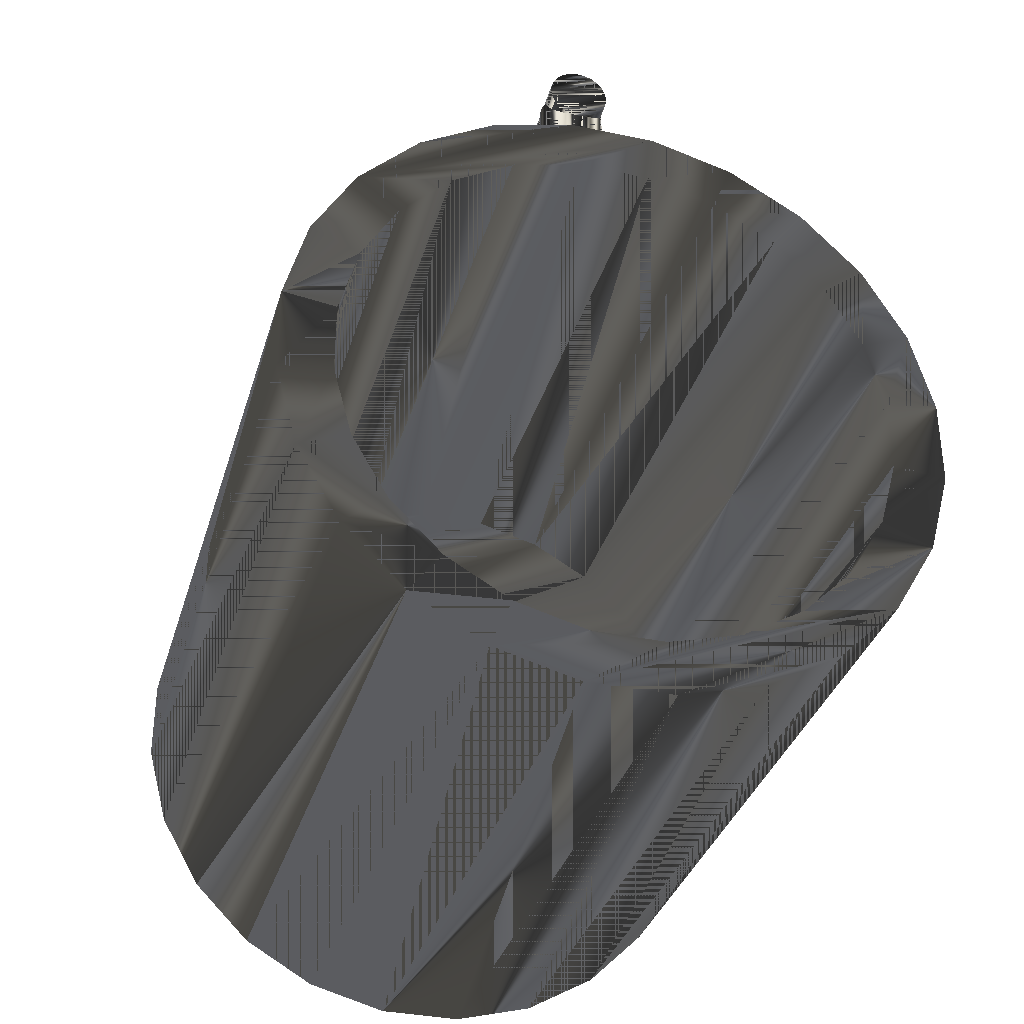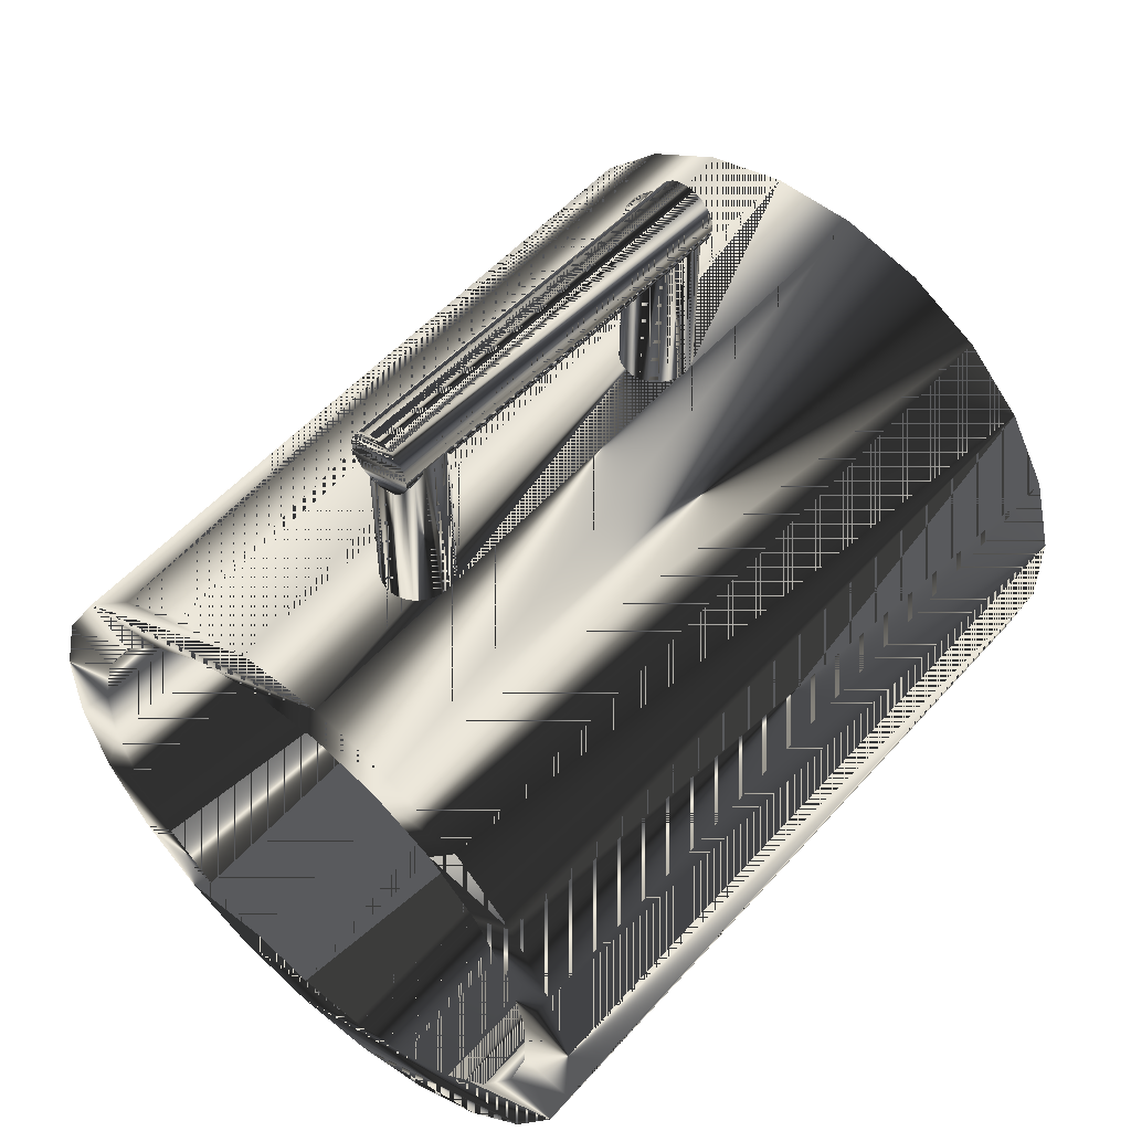
<metadata>
{"format":"obj","ext":"obj","renderer":"f3d","projection":"perspective","resolution":1024,"background":"white","views":[{"elev":-34.5,"azim":-15.8,"up":"+Y"},{"elev":53.8,"azim":40.7,"up":"+Y"}]}
</metadata>
<code>
v 0.005424 -0.05473 -0.04754
v 0.02533 -0.04649 -0.04754
v 0.01592 -0.05192 -0.04754
v 0.03302 -0.0388 -0.04754
v 0.01592 -0.05192 0.04754
v 0.005424 -0.05473 0.04754
v -0.005443 -0.05473 -0.04754
v 0.02533 -0.04649 0.04754
v -0.005443 -0.05473 0.04754
v 0.03846 -0.02939 -0.04754
v 0.03302 -0.0388 0.04754
v -0.01594 -0.05191 0.04754
v -0.01594 -0.05191 -0.04754
v 0.01335 -0.04571 0.04754
v 0.004549 -0.04807 0.04754
v 0.04127 -0.0189 -0.04754
v 0.03846 -0.02939 0.04754
v 0.02125 -0.04116 0.04754
v -0.02535 -0.04648 -0.04754
v -0.004565 -0.04807 0.04754
v 0.04127 -0.0189 0.04754
v 0.01335 -0.04571 -0.03399
v 0.004549 -0.04807 -0.03399
v -0.02535 -0.04648 0.04754
v -0.004565 -0.04807 -0.03399
v -0.01337 -0.04571 0.04754
v 0.04127 -0.008029 -0.04754
v 0.04127 -0.008029 0.04754
v 0.03225 -0.02682 0.04754
v 0.02769 -0.03471 0.04754
v 0.02125 -0.04116 -0.03399
v -0.03303 -0.03879 -0.04754
v -0.01337 -0.04571 -0.03399
v 0.03461 -0.01802 0.04754
v 0.02769 -0.03471 -0.03399
v -0.02126 -0.04115 0.04754
v -0.03303 -0.03879 0.04754
v 0.03225 -0.02682 -0.03399
v 0.03846 0.002469 -0.04754
v 0.03846 0.002469 0.04754
v 0.03462 -0.008904 0.04754
v 0.03461 -0.01802 -0.03399
v -0.03846 -0.02938 -0.04754
v -0.02126 -0.04115 -0.03399
v 0.03462 -0.008904 -0.03399
v -0.0277 -0.0347 0.04754
v -0.03846 -0.02938 0.04754
v 0.03303 0.01188 -0.04754
v 0.03303 0.01188 0.04754
v 0.03226 -0.0001 0.04754
v 0.03226 -0.0001 -0.03399
v -0.04127 -0.01888 -0.04754
v -0.0277 -0.0347 -0.03399
v -0.03226 -0.02681 0.04754
v -0.04127 -0.01888 0.04754
v 0.02535 0.01957 -0.04754
v 0.02535 0.01957 0.04754
v 0.0277 0.007795 0.04754
v 0.0277 0.007795 -0.03399
v -0.03226 -0.02681 -0.03399
v -0.03462 -0.018 0.04754
v -0.04127 -0.008011 -0.04754
v 0.02126 0.01424 0.04754
v -0.03462 -0.018 -0.03399
v -0.03461 -0.008889 0.04754
v -0.04127 -0.008011 0.04754
v 0.01594 0.025 -0.04754
v 0.01594 0.025 0.04754
v 0.01337 0.0188 0.04754
v 0.02126 0.01424 -0.03399
v -0.03846 0.002486 -0.04754
v 0.01337 0.0188 -0.03399
v -0.03461 -0.008889 -0.03399
v -0.03225 -8.5e-05 0.04754
v -0.03846 0.002486 0.04754
v 0.005442 0.02782 -0.04754
v 0.004565 0.02116 0.04754
v -0.03302 0.0119 0.04754
v -0.03302 0.0119 -0.04754
v 0.005442 0.02782 0.04754
v 0.004565 0.02116 -0.03399
v -0.03225 -8.5e-05 -0.03399
v -0.0277 0.007807 0.04754
v -0.005425 0.02782 -0.04754
v 0.005442 0.02782 -0.01628
v -0.00455 0.02116 0.04754
v -0.0277 0.007807 -0.03399
v -0.02534 0.01958 0.04754
v -0.02125 0.01425 0.04754
v -0.02534 0.01958 -0.04754
v 0.005442 0.02782 0.02606
v -0.01335 0.01881 0.04754
v -0.00455 0.02116 -0.03399
v -0.02125 0.01425 -0.03399
v -0.005425 0.02782 0.04754
v -0.01592 0.02501 -0.04754
v -0.01592 0.02501 0.04754
v -0.01335 0.01881 -0.03399
v 0.005412 0.02782 0.0272
v 0.005177 0.02782 0.02495
v 0.005087 0.02782 0.02829
v 0.005448 0.05073 0.02606
v 0.005417 0.05073 0.0272
v 0.005092 0.05073 0.02829
v 0.004634 0.02782 0.02395
v 0.005182 0.05073 0.02495
v 0.004495 0.05073 0.02926
v 0.00449 0.02782 0.02926
v 0.004639 0.05073 0.02395
v 0.003849 0.02782 0.02312
v 0.003662 0.02782 0.03005
v 0.003854 0.05073 0.02312
v 0.003667 0.05073 0.03005
v 0.002877 0.02782 0.02252
v 0.002659 0.02782 0.03059
v 0.002882 0.05073 0.02252
v 0.002664 0.05073 0.03059
v 0.001784 0.02782 0.0222
v 0.00155 0.02782 0.03086
v 0.001789 0.05073 0.0222
v 0.001555 0.05073 0.03086
v 0.000643 0.02782 0.02217
v 0.000409 0.02782 0.03083
v 0.000648 0.05073 0.02217
v 0.000414 0.05073 0.03083
v -0.000466 0.02782 0.02243
v -0.000684 0.02782 0.0305
v -0.000461 0.05073 0.02243
v -0.000679 0.05073 0.0305
v -0.001469 0.02782 0.02297
v -0.001656 0.02782 0.0299
v -0.001464 0.05073 0.02297
v -0.001651 0.05073 0.0299
v -0.002297 0.02782 0.02376
v -0.002441 0.02782 0.02908
v -0.002292 0.05073 0.02376
v -0.002436 0.05073 0.02908
v -0.002894 0.02782 0.02473
v -0.002979 0.05073 0.02807
v -0.002889 0.05073 0.02473
v -0.002984 0.02782 0.02807
v -0.003219 0.02782 0.02582
v -0.003244 0.05073 0.02696
v -0.003214 0.05073 0.02582
v -0.00325 0.02782 0.02696
v 0.00535 0.02782 -0.01397
v 0.005548 0.02782 -0.01512
v 0.005041 0.02782 -0.01737
v 0.005553 0.05073 -0.01512
v 0.005356 0.05073 -0.01397
v 0.004863 0.02782 -0.01291
v 0.005448 0.05073 -0.01628
v 0.004868 0.05073 -0.01291
v 0.00437 0.02782 -0.01832
v 0.005046 0.05073 -0.01737
v 0.004124 0.05073 -0.01202
v 0.004118 0.02782 -0.01202
v 0.004375 0.05073 -0.01832
v 0.003477 0.02782 -0.01906
v 0.003168 0.02782 -0.01135
v 0.003482 0.05073 -0.01906
v 0.003173 0.05073 -0.01135
v 0.002421 0.02782 -0.01955
v 0.002077 0.02782 -0.01095
v 0.002426 0.05073 -0.01955
v 0.002082 0.05073 -0.01095
v 0.001275 0.02782 -0.01975
v 0.000918 0.02782 -0.01084
v 0.00128 0.05073 -0.01975
v 0.000923 0.05073 -0.01084
v 0.000116 0.02782 -0.01964
v -0.000228 0.02782 -0.01104
v 0.000121 0.05073 -0.01964
v -0.000223 0.05073 -0.01104
v -0.000975 0.02782 -0.01924
v -0.001284 0.02782 -0.01153
v -0.00097 0.05073 -0.01924
v -0.001279 0.05073 -0.01153
v -0.001925 0.02782 -0.01857
v -0.002177 0.02782 -0.01227
v -0.00192 0.05073 -0.01857
v -0.002172 0.05073 -0.01227
v -0.00267 0.02782 -0.01767
v -0.002843 0.05073 -0.01322
v -0.002665 0.05073 -0.01767
v -0.002848 0.02782 -0.01322
v -0.003157 0.02782 -0.01662
v -0.003244 0.05073 -0.01431
v -0.003152 0.05073 -0.01662
v -0.00325 0.02782 -0.01431
v -0.003355 0.02782 -0.01547
v -0.00335 0.05073 -0.01547
v 0.002986 0.04726 0.0309
v 0.000986 0.04673 0.03084
v 0.002021 0.04686 0.03087
v 0.003814 0.0479 0.03092
v 0.002302 0.04673 -0.01791
v 0.003337 0.04686 -0.01789
v 0.004302 0.04726 -0.01786
v -5e-05 0.04686 0.03081
v 0.001267 0.04686 -0.01794
v 0.00513 0.0479 -0.01784
v 0.00445 0.04873 0.03094
v -0.001015 0.04726 0.03079
v 0.000302 0.04726 -0.01797
v 0.005766 0.04873 -0.01782
v 0.004849 0.04969 0.03095
v 0.006165 0.04969 -0.01781
v -0.001843 0.0479 0.03077
v 0.006301 0.05073 -0.01781
v 0.004985 0.05073 0.03095
v -0.000527 0.0479 -0.01799
v -0.002479 0.04873 0.03075
v 0.004848 0.05176 0.03095
v -0.001163 0.04873 -0.01801
v 0.006165 0.05176 -0.01781
v -0.002879 0.04969 0.03074
v 0.004448 0.05273 0.03094
v -0.001563 0.04969 -0.01802
v 0.005765 0.05273 -0.01782
v -0.003016 0.05073 0.03073
v 0.003813 0.05356 0.03092
v -0.001699 0.05073 -0.01802
v 0.005129 0.05356 -0.01784
v -0.00288 0.05176 0.03074
v -0.001563 0.05176 -0.01802
v 0.002984 0.0542 0.0309
v 0.0043 0.0542 -0.01786
v -0.00248 0.05273 0.03075
v -0.001164 0.05273 -0.01801
v 0.003335 0.05459 -0.01789
v 0.002019 0.05459 0.03087
v -0.001845 0.05356 0.03077
v 0.0023 0.05473 -0.01791
v -0.000529 0.05356 -0.01799
v 0.000984 0.05473 0.03084
v -0.001016 0.05419 0.03079
v 0.001264 0.05459 -0.01794
v 0.0003 0.05419 -0.01797
v -5.2e-05 0.05459 0.03081
f 1 2 3
f 2 1 4
f 2 5 3
f 3 6 1
f 4 1 7
f 4 8 2
f 5 2 8
f 6 3 5
f 9 1 6
f 1 9 7
f 4 7 10
f 8 4 11
f 8 6 5
f 6 11 9
f 12 7 9
f 10 7 13
f 10 11 4
f 6 8 11
f 9 11 14
f 7 12 13
f 9 15 12
f 10 13 16
f 11 10 17
f 14 11 18
f 15 9 14
f 12 19 13
f 12 15 20
f 16 13 19
f 21 10 16
f 10 21 17
f 18 11 17
f 18 22 14
f 14 23 15
f 19 12 24
f 15 25 20
f 12 20 26
f 16 19 27
f 16 28 21
f 29 17 21
f 18 17 30
f 22 18 31
f 23 14 22
f 25 15 23
f 12 26 24
f 24 32 19
f 33 20 25
f 20 33 26
f 27 19 32
f 28 16 27
f 34 21 28
f 30 17 29
f 29 21 34
f 30 31 18
f 31 23 22
f 23 35 25
f 24 26 36
f 32 24 37
f 25 38 33
f 33 36 26
f 27 32 39
f 27 40 28
f 34 28 41
f 29 35 30
f 42 29 34
f 31 30 35
f 23 31 35
f 25 35 38
f 24 36 37
f 37 43 32
f 33 38 42
f 36 33 44
f 39 32 43
f 40 27 39
f 41 28 40
f 45 34 41
f 35 29 38
f 29 42 38
f 34 45 42
f 37 36 46
f 43 37 47
f 33 42 44
f 44 46 36
f 39 43 48
f 39 49 40
f 41 40 50
f 41 51 45
f 44 42 45
f 37 46 47
f 47 52 43
f 46 44 53
f 48 43 52
f 49 39 48
f 50 40 49
f 51 41 50
f 53 45 51
f 44 45 53
f 47 46 54
f 52 47 55
f 53 54 46
f 48 52 56
f 48 57 49
f 50 49 58
f 50 59 51
f 53 51 60
f 47 54 61
f 47 61 55
f 55 62 52
f 54 53 60
f 56 52 62
f 57 48 56
f 63 49 57
f 58 49 63
f 59 50 58
f 64 51 59
f 60 51 64
f 60 61 54
f 55 61 65
f 62 55 66
f 56 62 67
f 56 68 57
f 63 57 69
f 70 58 63
f 58 70 59
f 64 59 70
f 61 60 64
f 64 65 61
f 55 65 66
f 66 71 62
f 67 62 71
f 68 56 67
f 69 57 68
f 72 63 69
f 63 72 70
f 64 70 73
f 65 64 73
f 66 65 74
f 71 66 75
f 67 71 76
f 76 68 67
f 69 68 77
f 77 72 69
f 73 70 72
f 73 74 65
f 66 74 75
f 78 71 75
f 76 71 79
f 68 76 80
f 77 68 80
f 72 77 81
f 73 72 82
f 74 73 82
f 75 74 83
f 71 78 79
f 75 83 78
f 76 79 84
f 80 76 85
f 77 80 86
f 86 81 77
f 82 72 81
f 87 74 82
f 74 87 83
f 88 79 78
f 78 83 89
f 84 79 90
f 84 85 76
f 80 85 91
f 86 80 92
f 81 86 93
f 82 81 87
f 94 83 87
f 79 88 90
f 78 95 88
f 83 94 89
f 78 89 92
f 84 90 96
f 85 84 91
f 91 84 80
f 78 92 80
f 92 93 86
f 87 81 93
f 87 93 94
f 97 90 88
f 78 80 95
f 88 95 97
f 98 89 94
f 89 98 92
f 90 97 96
f 96 95 84
f 80 84 95
f 93 92 98
f 94 93 98
f 95 96 97
f 3 2 1
f 4 1 2
f 3 5 2
f 1 6 3
f 7 1 4
f 2 8 4
f 8 2 5
f 5 3 6
f 6 1 9
f 7 9 1
f 10 7 4
f 11 4 8
f 5 6 8
f 9 11 6
f 9 7 12
f 13 7 10
f 4 11 10
f 11 8 6
f 14 11 9
f 13 12 7
f 12 15 9
f 16 13 10
f 17 10 11
f 18 11 14
f 14 9 15
f 13 19 12
f 20 15 12
f 19 13 16
f 16 10 21
f 17 21 10
f 17 11 18
f 14 22 18
f 15 23 14
f 24 12 19
f 20 25 15
f 26 20 12
f 27 19 16
f 21 28 16
f 21 17 29
f 30 17 18
f 31 18 22
f 22 14 23
f 23 15 25
f 24 26 12
f 19 32 24
f 25 20 33
f 26 33 20
f 32 19 27
f 27 16 28
f 28 21 34
f 29 17 30
f 34 21 29
f 18 31 30
f 22 23 31
f 25 35 23
f 36 26 24
f 37 24 32
f 33 38 25
f 26 36 33
f 39 32 27
f 28 40 27
f 41 28 34
f 30 35 29
f 34 29 42
f 35 30 31
f 35 31 23
f 38 35 25
f 37 36 24
f 32 43 37
f 42 38 33
f 44 33 36
f 43 32 39
f 39 27 40
f 40 28 41
f 41 34 45
f 38 29 35
f 38 42 29
f 42 45 34
f 46 36 37
f 47 37 43
f 44 42 33
f 36 46 44
f 48 43 39
f 40 49 39
f 50 40 41
f 45 51 41
f 45 42 44
f 47 46 37
f 43 52 47
f 53 44 46
f 52 43 48
f 48 39 49
f 49 40 50
f 50 41 51
f 51 45 53
f 53 45 44
f 54 46 47
f 55 47 52
f 46 54 53
f 56 52 48
f 49 57 48
f 58 49 50
f 51 59 50
f 60 51 53
f 61 54 47
f 55 61 47
f 52 62 55
f 60 53 54
f 62 52 56
f 56 48 57
f 57 49 63
f 63 49 58
f 58 50 59
f 59 51 64
f 64 51 60
f 54 61 60
f 65 61 55
f 66 55 62
f 67 62 56
f 57 68 56
f 69 57 63
f 63 58 70
f 59 70 58
f 70 59 64
f 64 60 61
f 61 65 64
f 66 65 55
f 62 71 66
f 71 62 67
f 67 56 68
f 68 57 69
f 69 63 72
f 70 72 63
f 73 70 64
f 73 64 65
f 74 65 66
f 75 66 71
f 76 71 67
f 67 68 76
f 77 68 69
f 69 72 77
f 72 70 73
f 65 74 73
f 75 74 66
f 75 71 78
f 79 71 76
f 80 76 68
f 80 68 77
f 81 77 72
f 82 72 73
f 82 73 74
f 83 74 75
f 79 78 71
f 78 83 75
f 84 79 76
f 85 76 80
f 86 80 77
f 77 81 86
f 81 72 82
f 82 74 87
f 83 87 74
f 78 79 88
f 89 83 78
f 90 79 84
f 76 85 84
f 91 85 80
f 92 80 86
f 93 86 81
f 87 81 82
f 87 83 94
f 90 88 79
f 88 95 78
f 89 94 83
f 92 89 78
f 96 90 84
f 91 84 85
f 80 84 91
f 80 92 78
f 86 93 92
f 93 81 87
f 94 93 87
f 88 90 97
f 95 80 78
f 97 95 88
f 94 89 98
f 92 98 89
f 96 97 90
f 84 95 96
f 95 84 80
f 98 92 93
f 98 93 94
f 97 96 95
f 99 100 91
f 100 99 101
f 100 102 91
f 91 103 99
f 99 104 101
f 100 101 105
f 102 100 106
f 103 91 102
f 104 99 103
f 107 101 104
f 105 101 108
f 105 106 100
f 106 103 102
f 103 106 104
f 101 107 108
f 104 109 107
f 105 108 110
f 106 105 109
f 104 106 109
f 107 111 108
f 107 109 112
f 110 108 111
f 110 109 105
f 111 107 113
f 109 110 112
f 107 112 113
f 110 111 114
f 113 115 111
f 114 112 110
f 113 112 116
f 114 111 115
f 115 113 117
f 112 114 116
f 113 116 117
f 114 115 118
f 117 119 115
f 118 116 114
f 117 116 120
f 118 115 119
f 119 117 121
f 116 118 120
f 117 120 121
f 118 119 122
f 121 123 119
f 122 120 118
f 121 120 124
f 122 119 123
f 123 121 125
f 120 122 124
f 121 124 125
f 122 123 126
f 125 127 123
f 126 124 122
f 125 124 128
f 126 123 127
f 127 125 129
f 124 126 128
f 125 128 129
f 126 127 130
f 129 131 127
f 130 128 126
f 129 128 132
f 130 127 131
f 131 129 133
f 128 130 132
f 129 132 133
f 130 131 134
f 133 135 131
f 134 132 130
f 133 132 136
f 134 131 135
f 135 133 137
f 132 134 136
f 133 136 137
f 134 135 138
f 139 135 137
f 138 136 134
f 137 136 140
f 138 135 141
f 135 139 141
f 137 140 139
f 136 138 140
f 138 141 142
f 143 141 139
f 139 140 144
f 142 140 138
f 142 141 145
f 141 143 145
f 139 144 143
f 140 142 144
f 145 144 142
f 144 145 143
f 91 100 99
f 101 99 100
f 91 102 100
f 99 103 91
f 101 104 99
f 105 101 100
f 106 100 102
f 102 91 103
f 103 99 104
f 104 101 107
f 108 101 105
f 100 106 105
f 102 103 106
f 104 106 103
f 108 107 101
f 107 109 104
f 110 108 105
f 109 105 106
f 109 106 104
f 108 111 107
f 112 109 107
f 111 108 110
f 105 109 110
f 113 107 111
f 112 110 109
f 113 112 107
f 114 111 110
f 111 115 113
f 110 112 114
f 116 112 113
f 115 111 114
f 117 113 115
f 116 114 112
f 117 116 113
f 118 115 114
f 115 119 117
f 114 116 118
f 120 116 117
f 119 115 118
f 121 117 119
f 120 118 116
f 121 120 117
f 122 119 118
f 119 123 121
f 118 120 122
f 124 120 121
f 123 119 122
f 125 121 123
f 124 122 120
f 125 124 121
f 126 123 122
f 123 127 125
f 122 124 126
f 128 124 125
f 127 123 126
f 129 125 127
f 128 126 124
f 129 128 125
f 130 127 126
f 127 131 129
f 126 128 130
f 132 128 129
f 131 127 130
f 133 129 131
f 132 130 128
f 133 132 129
f 134 131 130
f 131 135 133
f 130 132 134
f 136 132 133
f 135 131 134
f 137 133 135
f 136 134 132
f 137 136 133
f 138 135 134
f 137 135 139
f 134 136 138
f 140 136 137
f 141 135 138
f 141 139 135
f 139 140 137
f 140 138 136
f 142 141 138
f 139 141 143
f 144 140 139
f 138 140 142
f 145 141 142
f 145 143 141
f 143 144 139
f 144 142 140
f 142 144 145
f 143 145 144
f 146 85 147
f 85 146 148
f 85 149 147
f 147 150 146
f 148 146 151
f 148 152 85
f 149 85 152
f 150 147 149
f 153 146 150
f 146 153 151
f 148 151 154
f 152 148 155
f 152 150 149
f 150 155 153
f 156 151 153
f 154 151 157
f 154 155 148
f 150 152 155
f 153 155 158
f 151 156 157
f 153 158 156
f 154 157 159
f 155 154 158
f 156 160 157
f 156 158 161
f 159 157 160
f 159 158 154
f 160 156 162
f 158 159 161
f 156 161 162
f 159 160 163
f 162 164 160
f 163 161 159
f 162 161 165
f 163 160 164
f 164 162 166
f 161 163 165
f 162 165 166
f 163 164 167
f 166 168 164
f 167 165 163
f 166 165 169
f 167 164 168
f 168 166 170
f 165 167 169
f 166 169 170
f 167 168 171
f 170 172 168
f 171 169 167
f 170 169 173
f 171 168 172
f 172 170 174
f 169 171 173
f 170 173 174
f 171 172 175
f 174 176 172
f 175 173 171
f 174 173 177
f 175 172 176
f 176 174 178
f 173 175 177
f 174 177 178
f 175 176 179
f 178 180 176
f 179 177 175
f 178 177 181
f 179 176 180
f 180 178 182
f 177 179 181
f 178 181 182
f 179 180 183
f 184 180 182
f 183 181 179
f 182 181 185
f 183 180 186
f 180 184 186
f 182 185 184
f 181 183 185
f 183 186 187
f 188 186 184
f 184 185 189
f 187 185 183
f 187 186 190
f 186 188 190
f 184 189 188
f 185 187 189
f 187 190 191
f 192 190 188
f 188 189 192
f 191 189 187
f 190 192 191
f 189 191 192
f 147 85 146
f 148 146 85
f 147 149 85
f 146 150 147
f 151 146 148
f 85 152 148
f 152 85 149
f 149 147 150
f 150 146 153
f 151 153 146
f 154 151 148
f 155 148 152
f 149 150 152
f 153 155 150
f 153 151 156
f 157 151 154
f 148 155 154
f 155 152 150
f 158 155 153
f 157 156 151
f 156 158 153
f 159 157 154
f 158 154 155
f 157 160 156
f 161 158 156
f 160 157 159
f 154 158 159
f 162 156 160
f 161 159 158
f 162 161 156
f 163 160 159
f 160 164 162
f 159 161 163
f 165 161 162
f 164 160 163
f 166 162 164
f 165 163 161
f 166 165 162
f 167 164 163
f 164 168 166
f 163 165 167
f 169 165 166
f 168 164 167
f 170 166 168
f 169 167 165
f 170 169 166
f 171 168 167
f 168 172 170
f 167 169 171
f 173 169 170
f 172 168 171
f 174 170 172
f 173 171 169
f 174 173 170
f 175 172 171
f 172 176 174
f 171 173 175
f 177 173 174
f 176 172 175
f 178 174 176
f 177 175 173
f 178 177 174
f 179 176 175
f 176 180 178
f 175 177 179
f 181 177 178
f 180 176 179
f 182 178 180
f 181 179 177
f 182 181 178
f 183 180 179
f 182 180 184
f 179 181 183
f 185 181 182
f 186 180 183
f 186 184 180
f 184 185 182
f 185 183 181
f 187 186 183
f 184 186 188
f 189 185 184
f 183 185 187
f 190 186 187
f 190 188 186
f 188 189 184
f 189 187 185
f 191 190 187
f 188 190 192
f 192 189 188
f 187 189 191
f 191 192 190
f 192 191 189
f 193 194 195
f 194 193 196
f 197 195 194
f 198 193 195
f 199 196 193
f 194 196 200
f 195 197 198
f 194 201 197
f 193 198 199
f 196 199 202
f 200 196 203
f 201 194 200
f 197 199 198
f 202 197 201
f 199 197 202
f 202 203 196
f 200 203 204
f 200 205 201
f 202 201 206
f 203 202 206
f 204 203 207
f 205 200 204
f 206 201 205
f 208 203 206
f 203 208 207
f 204 207 209
f 209 205 204
f 206 205 208
f 210 207 208
f 209 207 211
f 205 209 212
f 208 205 212
f 207 210 211
f 208 212 210
f 209 211 213
f 213 212 209
f 210 214 211
f 210 212 215
f 213 211 214
f 212 213 215
f 214 210 216
f 210 215 216
f 213 214 217
f 217 215 213
f 216 218 214
f 216 215 219
f 217 214 218
f 215 217 219
f 218 216 220
f 216 219 220
f 217 218 221
f 221 219 217
f 220 222 218
f 220 219 223
f 221 218 222
f 219 221 223
f 222 220 224
f 220 223 224
f 221 222 225
f 221 226 223
f 224 227 222
f 224 223 226
f 225 222 227
f 226 221 225
f 227 224 228
f 224 226 228
f 225 227 229
f 225 230 226
f 231 227 228
f 228 226 230
f 229 227 232
f 230 225 229
f 227 231 232
f 228 230 231
f 229 232 233
f 233 230 229
f 234 232 231
f 231 230 235
f 233 232 236
f 230 233 235
f 232 234 236
f 231 235 234
f 233 236 237
f 237 235 233
f 238 236 234
f 234 235 239
f 237 236 240
f 235 237 239
f 236 238 240
f 234 239 238
f 240 239 237
f 239 240 238
f 195 194 193
f 196 193 194
f 194 195 197
f 195 193 198
f 193 196 199
f 200 196 194
f 198 197 195
f 197 201 194
f 199 198 193
f 202 199 196
f 203 196 200
f 200 194 201
f 198 199 197
f 201 197 202
f 202 197 199
f 196 203 202
f 204 203 200
f 201 205 200
f 206 201 202
f 206 202 203
f 207 203 204
f 204 200 205
f 205 201 206
f 206 203 208
f 207 208 203
f 209 207 204
f 204 205 209
f 208 205 206
f 208 207 210
f 211 207 209
f 212 209 205
f 212 205 208
f 211 210 207
f 210 212 208
f 213 211 209
f 209 212 213
f 211 214 210
f 215 212 210
f 214 211 213
f 215 213 212
f 216 210 214
f 216 215 210
f 217 214 213
f 213 215 217
f 214 218 216
f 219 215 216
f 218 214 217
f 219 217 215
f 220 216 218
f 220 219 216
f 221 218 217
f 217 219 221
f 218 222 220
f 223 219 220
f 222 218 221
f 223 221 219
f 224 220 222
f 224 223 220
f 225 222 221
f 223 226 221
f 222 227 224
f 226 223 224
f 227 222 225
f 225 221 226
f 228 224 227
f 228 226 224
f 229 227 225
f 226 230 225
f 228 227 231
f 230 226 228
f 232 227 229
f 229 225 230
f 232 231 227
f 231 230 228
f 233 232 229
f 229 230 233
f 231 232 234
f 235 230 231
f 236 232 233
f 235 233 230
f 236 234 232
f 234 235 231
f 237 236 233
f 233 235 237
f 234 236 238
f 239 235 234
f 240 236 237
f 239 237 235
f 240 238 236
f 238 239 234
f 237 239 240
f 238 240 239

</code>
